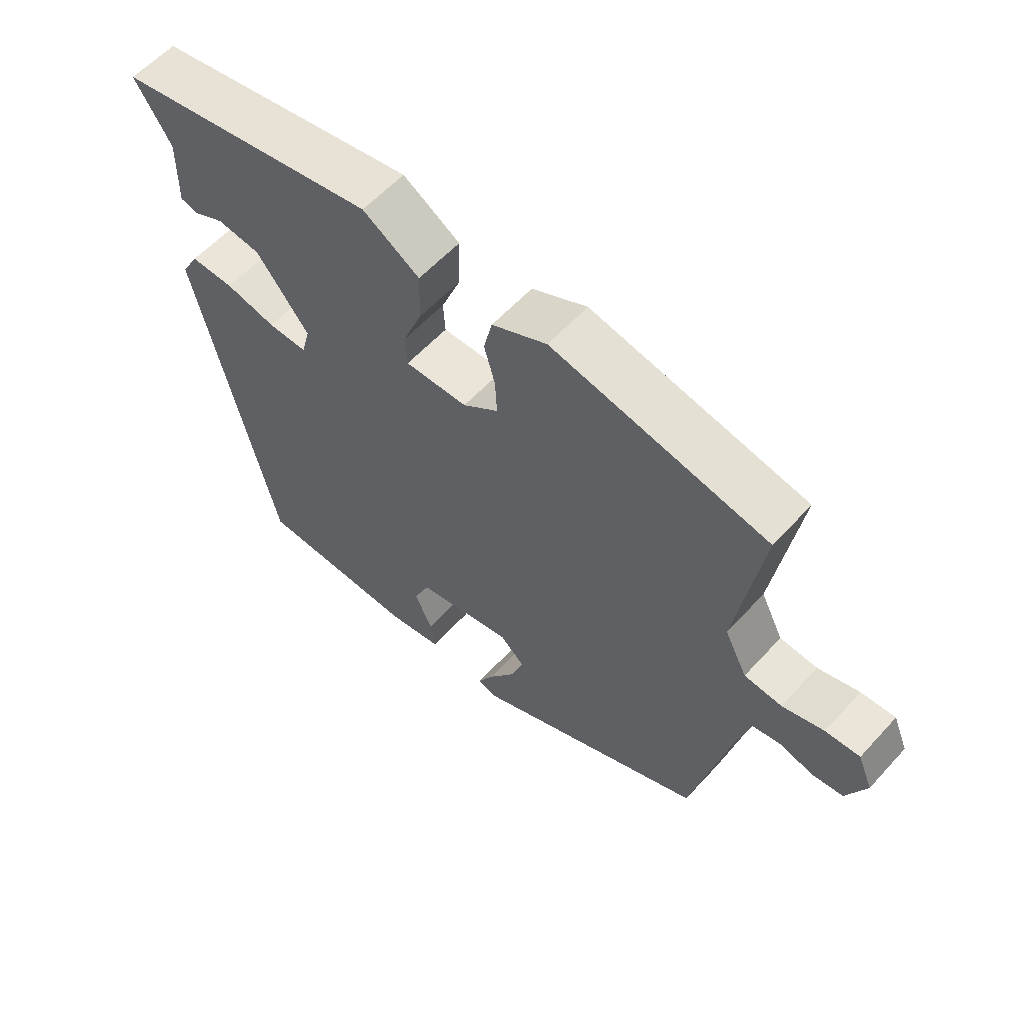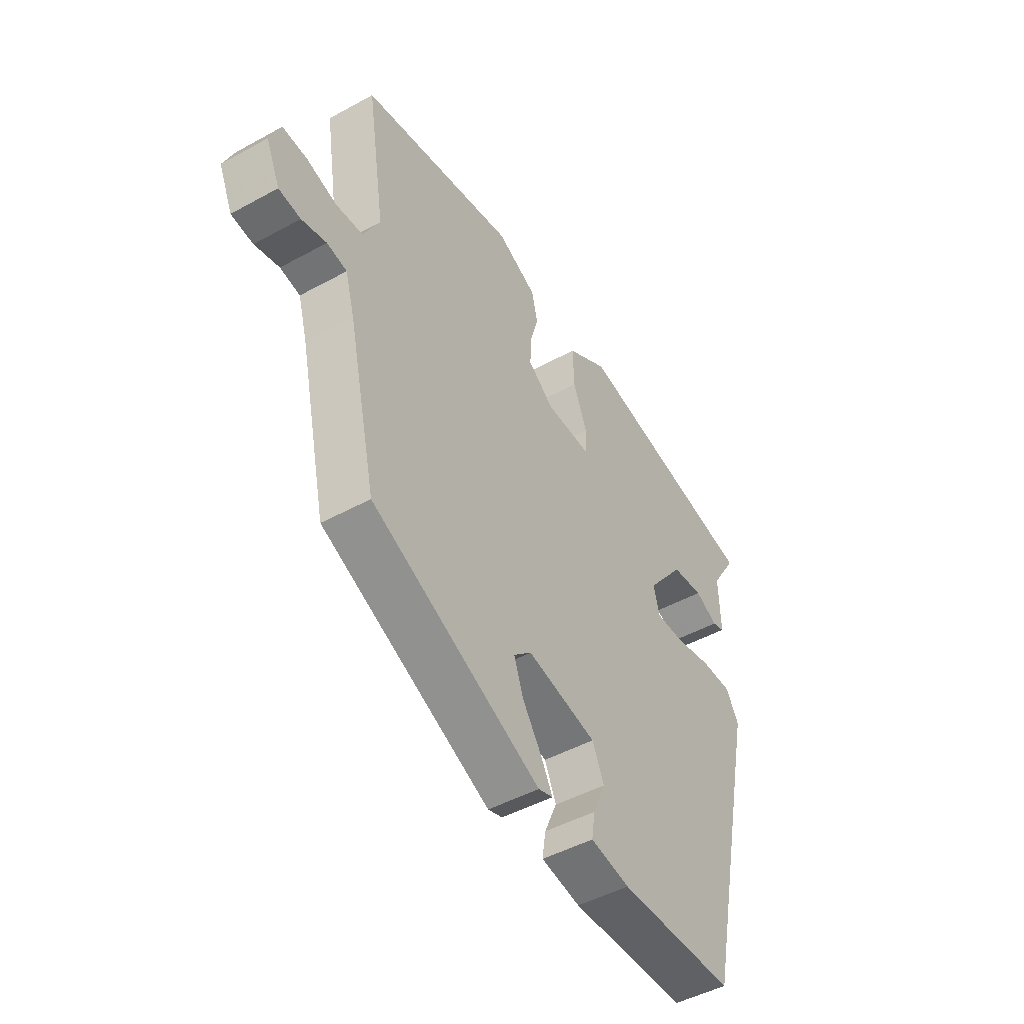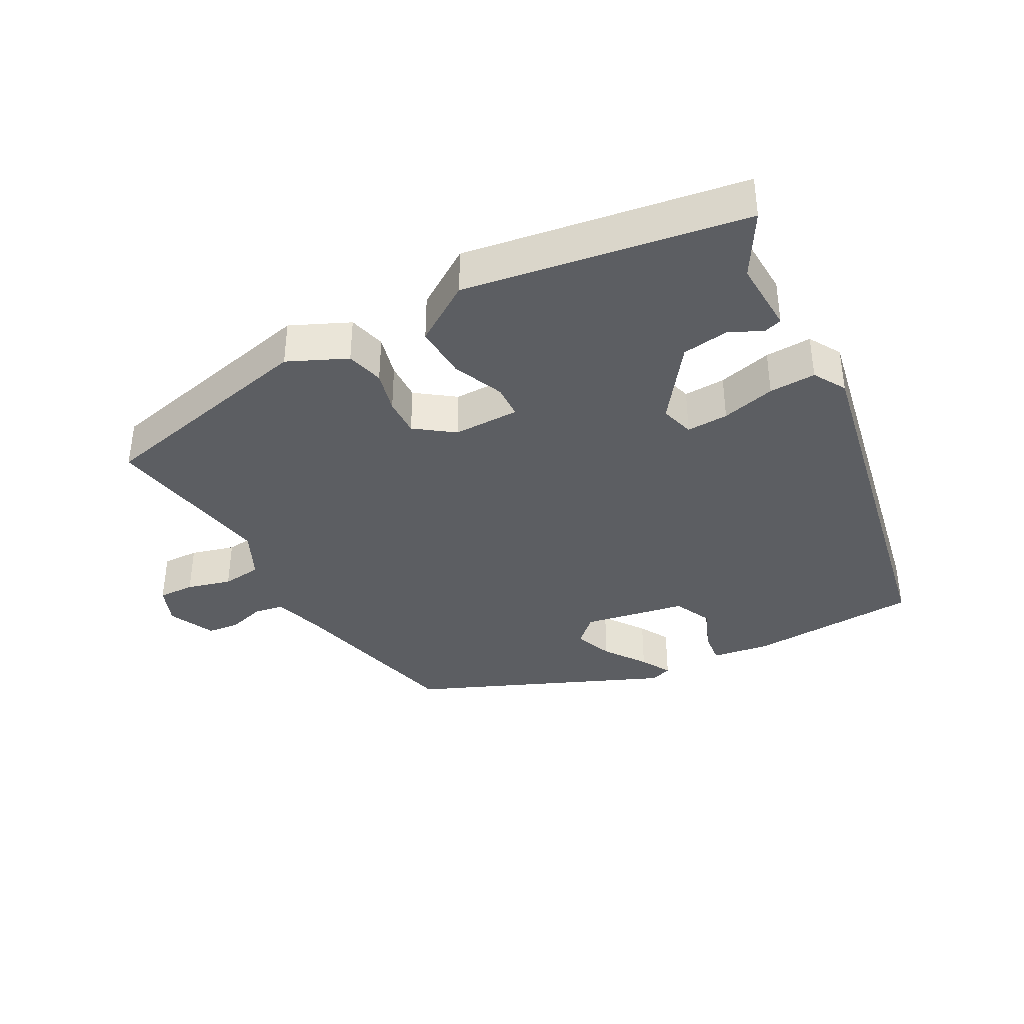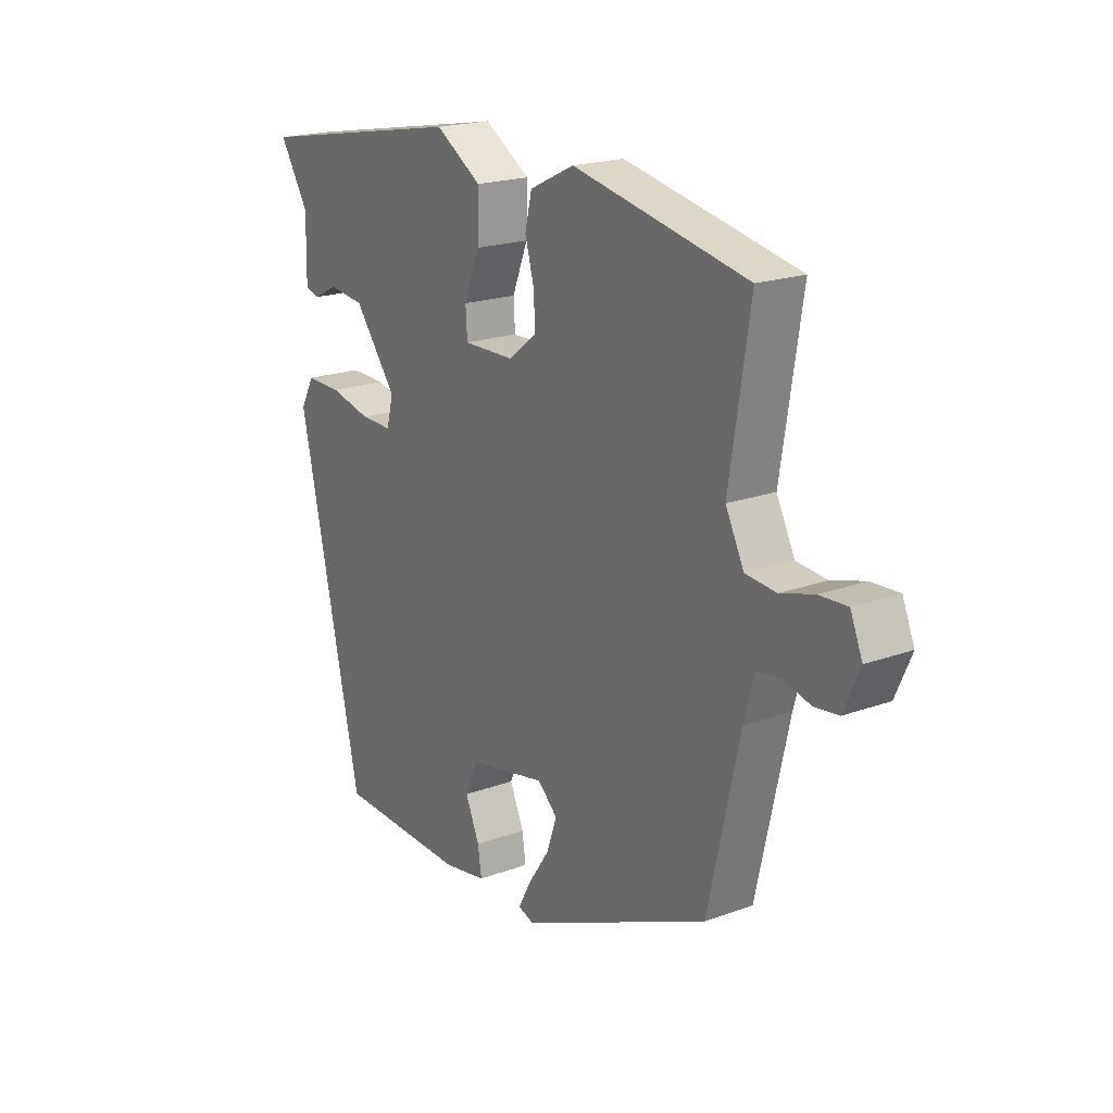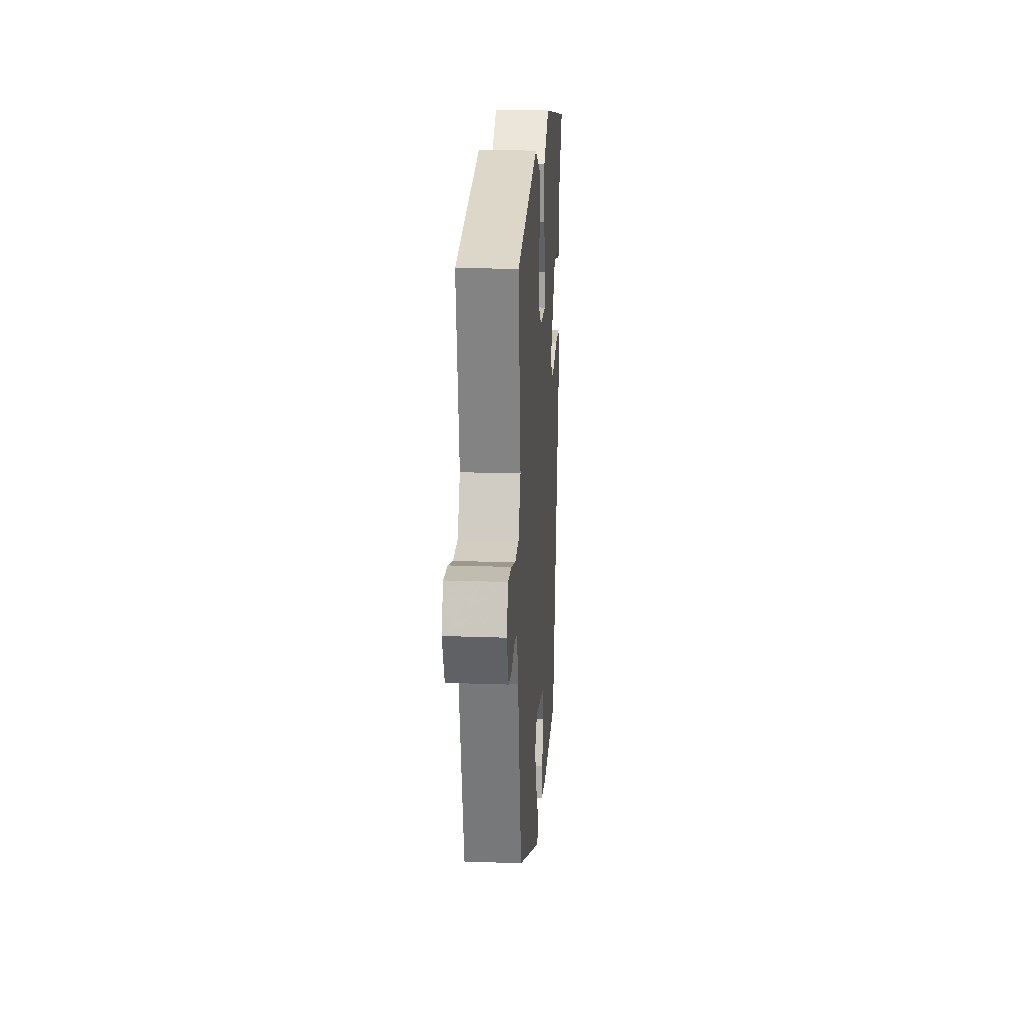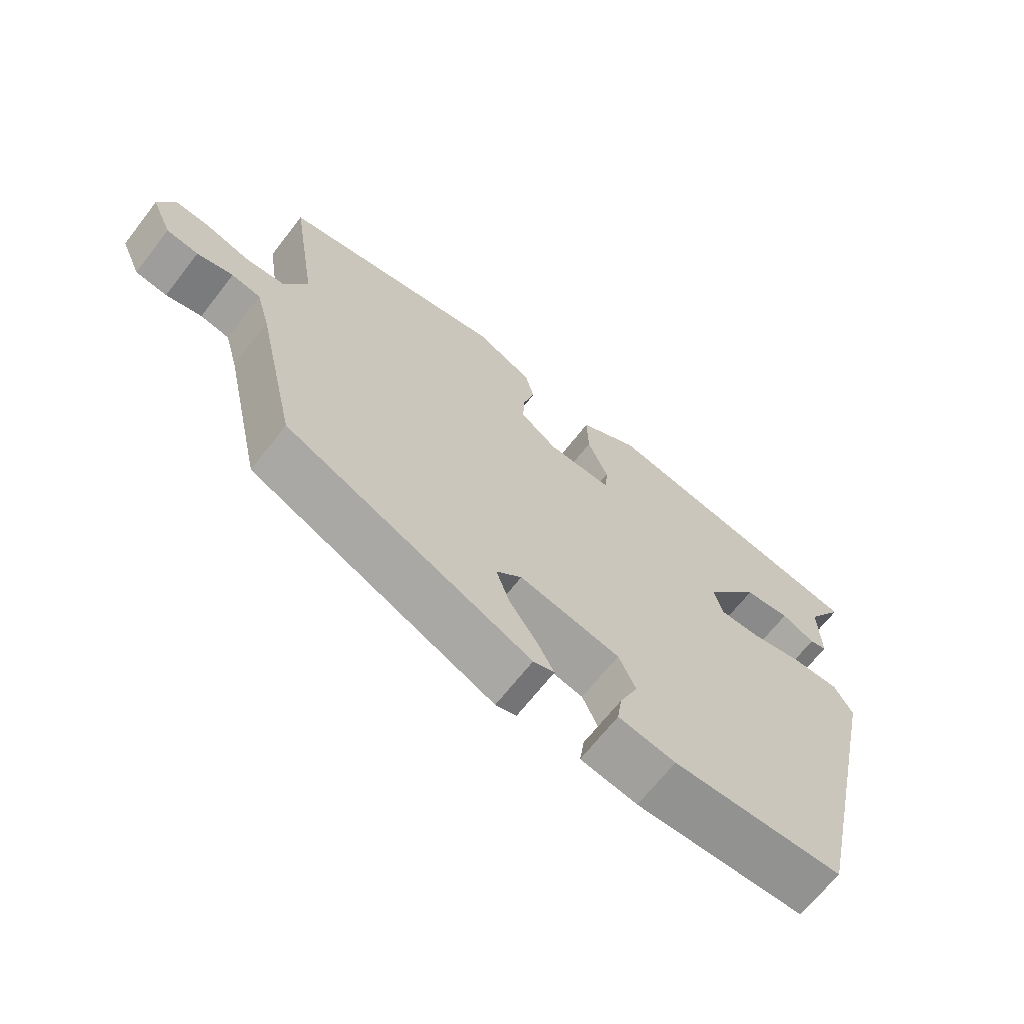
<metadata>
{"format":"obj","ext":"obj","renderer":"f3d","projection":"perspective","resolution":1024,"background":"white","views":[{"elev":58.7,"azim":-138.0,"up":"+Z"},{"elev":-47.5,"azim":-58.2,"up":"+Z"},{"elev":-37.8,"azim":29.8,"up":"+Y"},{"elev":20.0,"azim":-123.8,"up":"+Z"},{"elev":19.6,"azim":-86.2,"up":"+Z"},{"elev":-67.2,"azim":-37.9,"up":"+Z"}]}
</metadata>
<code>
v 0.524 0.07 0.402
v 0.468 0.07 0.312
v 0.47 0.07 0.205
v 0.444 0.07 0.197
v 0.395 0.07 0.221
v 0.327 0.07 0.213
v 0.246 0.07 0.108
v 0.259 0.07 0.058
v 0.32 0.07 0.059
v 0.399 0.07 0.077
v 0.467 0.07 0.078
v 0.494 0.07 0.03
v 0.373 0.07 -0.517
v 0.123 0.07 -0.524
v 0.039 0.07 -0.509
v 0.046 0.07 -0.461
v 0.073 0.07 -0.399
v 0.048 0.07 -0.343
v -0.101 0.07 -0.312
v -0.139 0.07 -0.347
v -0.119 0.07 -0.404
v -0.078 0.07 -0.465
v -0.054 0.07 -0.51
v -0.085 0.07 -0.52
v -0.447 0.07 -0.355
v -0.507 0.07 -0.087
v -0.527 0.07 -0.016
v -0.57 0.07 -0.008
v -0.623 0.07 -0.022
v -0.67 0.07 -0.016
v -0.7 0.07 0.052
v -0.677 0.07 0.107
v -0.624 0.07 0.104
v -0.56 0.07 0.085
v -0.502 0.07 0.09
v -0.467 0.07 0.159
v -0.506 0.07 0.409
v -0.173 0.07 0.477
v -0.088 0.07 0.436
v -0.075 0.07 0.381
v -0.092 0.07 0.32
v -0.095 0.07 0.264
v -0.04 0.07 0.222
v 0.057 0.07 0.22
v 0.06 0.07 0.269
v 0.03 0.07 0.344
v 0.028 0.07 0.422
v 0.116 0.07 0.477
v 0.524 0 0.402
v 0.468 0 0.312
v 0.47 0 0.205
v 0.444 0 0.197
v 0.395 0 0.221
v 0.327 0 0.213
v 0.246 0 0.108
v 0.259 0 0.058
v 0.32 0 0.059
v 0.399 0 0.077
v 0.467 0 0.078
v 0.494 0 0.03
v 0.373 0 -0.517
v 0.123 0 -0.524
v 0.039 0 -0.509
v 0.046 0 -0.461
v 0.073 0 -0.399
v 0.048 0 -0.343
v -0.101 0 -0.312
v -0.139 0 -0.347
v -0.119 0 -0.404
v -0.078 0 -0.465
v -0.054 0 -0.51
v -0.085 0 -0.52
v -0.447 0 -0.355
v -0.507 0 -0.087
v -0.527 0 -0.016
v -0.57 0 -0.008
v -0.623 0 -0.022
v -0.67 0 -0.016
v -0.7 0 0.052
v -0.677 0 0.107
v -0.624 0 0.104
v -0.56 0 0.085
v -0.502 0 0.09
v -0.467 0 0.159
v -0.506 0 0.409
v -0.173 0 0.477
v -0.088 0 0.436
v -0.075 0 0.381
v -0.092 0 0.32
v -0.095 0 0.264
v -0.04 0 0.222
v 0.057 0 0.22
v 0.06 0 0.269
v 0.03 0 0.344
v 0.028 0 0.422
v 0.116 0 0.477
f 48 1 2
f 47 48 2
f 46 47 2
f 45 46 2
f 44 45 2
f 39 40 41
f 38 39 41
f 37 38 41
f 36 37 41
f 35 36 41 42
f 32 33 34
f 31 32 34
f 30 31 34
f 29 30 34
f 28 29 34
f 27 28 34 35
f 35 42 43
f 27 35 43
f 26 27 43
f 24 25 26
f 23 24 26
f 22 23 26
f 21 22 26
f 15 16 17
f 14 15 17
f 13 14 17
f 12 13 17
f 11 12 17
f 10 11 17
f 9 10 17
f 8 9 17 18
f 7 8 18 19
f 2 3 4 5
f 44 2 5 6
f 7 19 20
f 6 7 20
f 44 6 20
f 43 44 20
f 26 43 20
f 20 21 26
f 50 49 96
f 50 96 95
f 50 95 94
f 50 94 93
f 50 93 92
f 89 88 87
f 89 87 86
f 89 86 85
f 89 85 84
f 90 89 84 83
f 82 81 80
f 82 80 79
f 82 79 78
f 82 78 77
f 82 77 76
f 83 82 76 75
f 91 90 83
f 91 83 75
f 91 75 74
f 74 73 72
f 74 72 71
f 74 71 70
f 74 70 69
f 65 64 63
f 65 63 62
f 65 62 61
f 65 61 60
f 65 60 59
f 65 59 58
f 65 58 57
f 66 65 57 56
f 67 66 56 55
f 53 52 51 50
f 54 53 50 92
f 68 67 55
f 68 55 54
f 68 54 92
f 68 92 91
f 68 91 74
f 74 69 68
f 1 49 50 2
f 2 50 51 3
f 3 51 52 4
f 4 52 53 5
f 5 53 54 6
f 6 54 55 7
f 7 55 56 8
f 8 56 57 9
f 9 57 58 10
f 10 58 59 11
f 11 59 60 12
f 12 60 61 13
f 13 61 62 14
f 14 62 63 15
f 15 63 64 16
f 16 64 65 17
f 17 65 66 18
f 18 66 67 19
f 19 67 68 20
f 20 68 69 21
f 21 69 70 22
f 22 70 71 23
f 23 71 72 24
f 24 72 73 25
f 25 73 74 26
f 26 74 75 27
f 27 75 76 28
f 28 76 77 29
f 29 77 78 30
f 30 78 79 31
f 31 79 80 32
f 32 80 81 33
f 33 81 82 34
f 34 82 83 35
f 35 83 84 36
f 36 84 85 37
f 37 85 86 38
f 38 86 87 39
f 39 87 88 40
f 40 88 89 41
f 41 89 90 42
f 42 90 91 43
f 43 91 92 44
f 44 92 93 45
f 45 93 94 46
f 46 94 95 47
f 47 95 96 48
f 48 96 49 1

</code>
